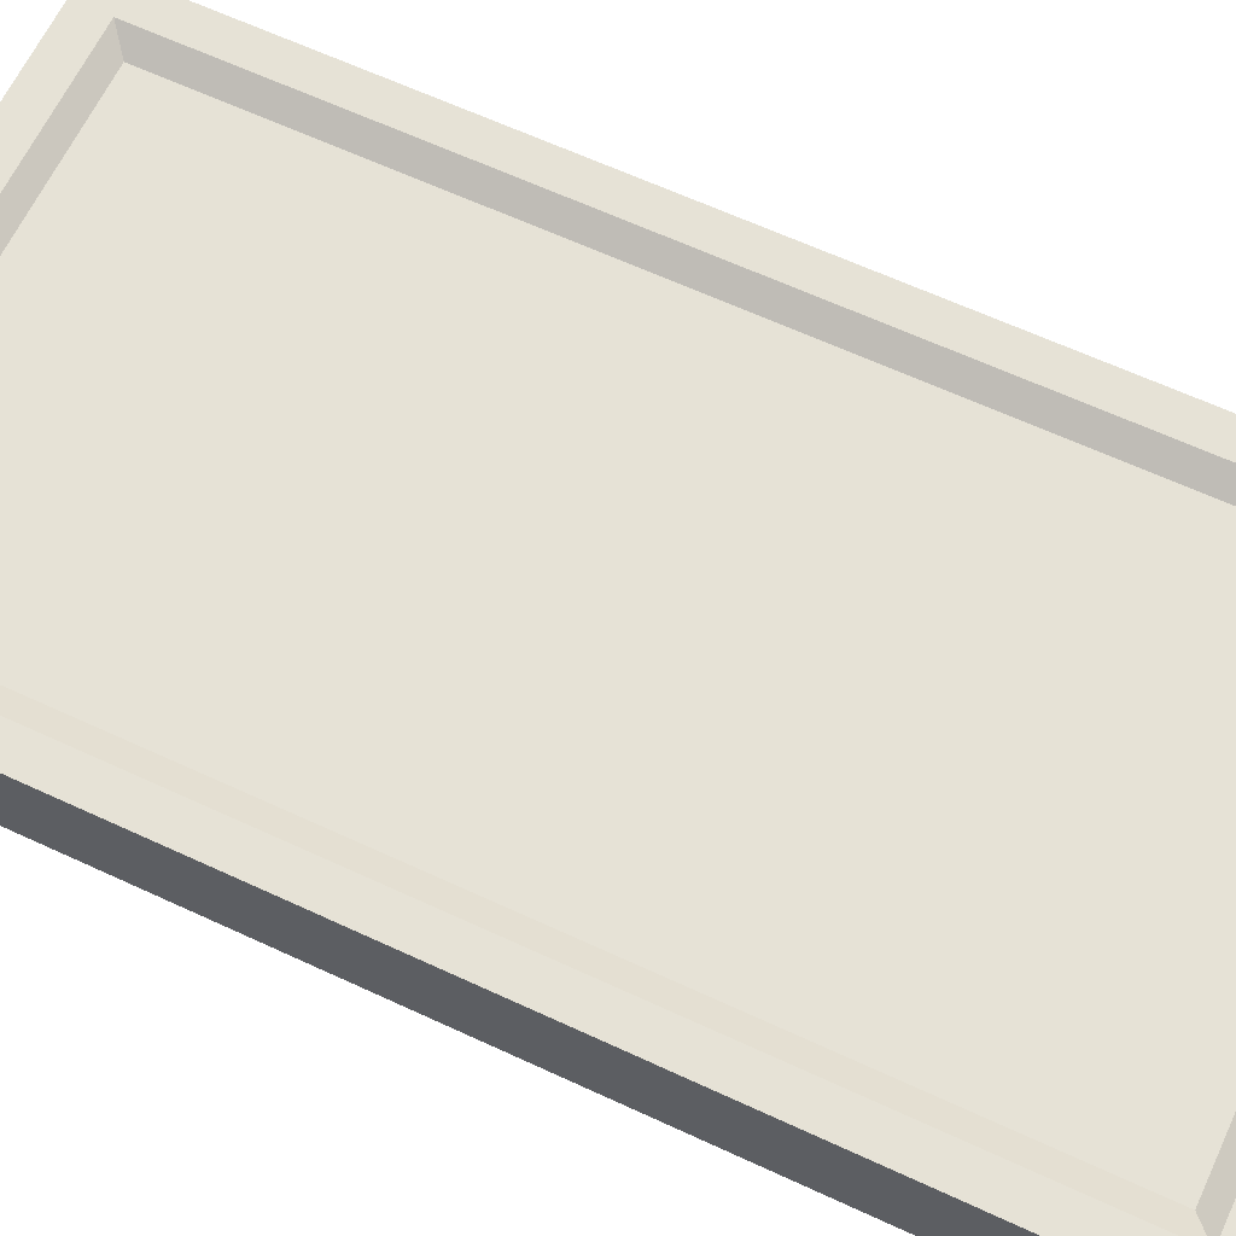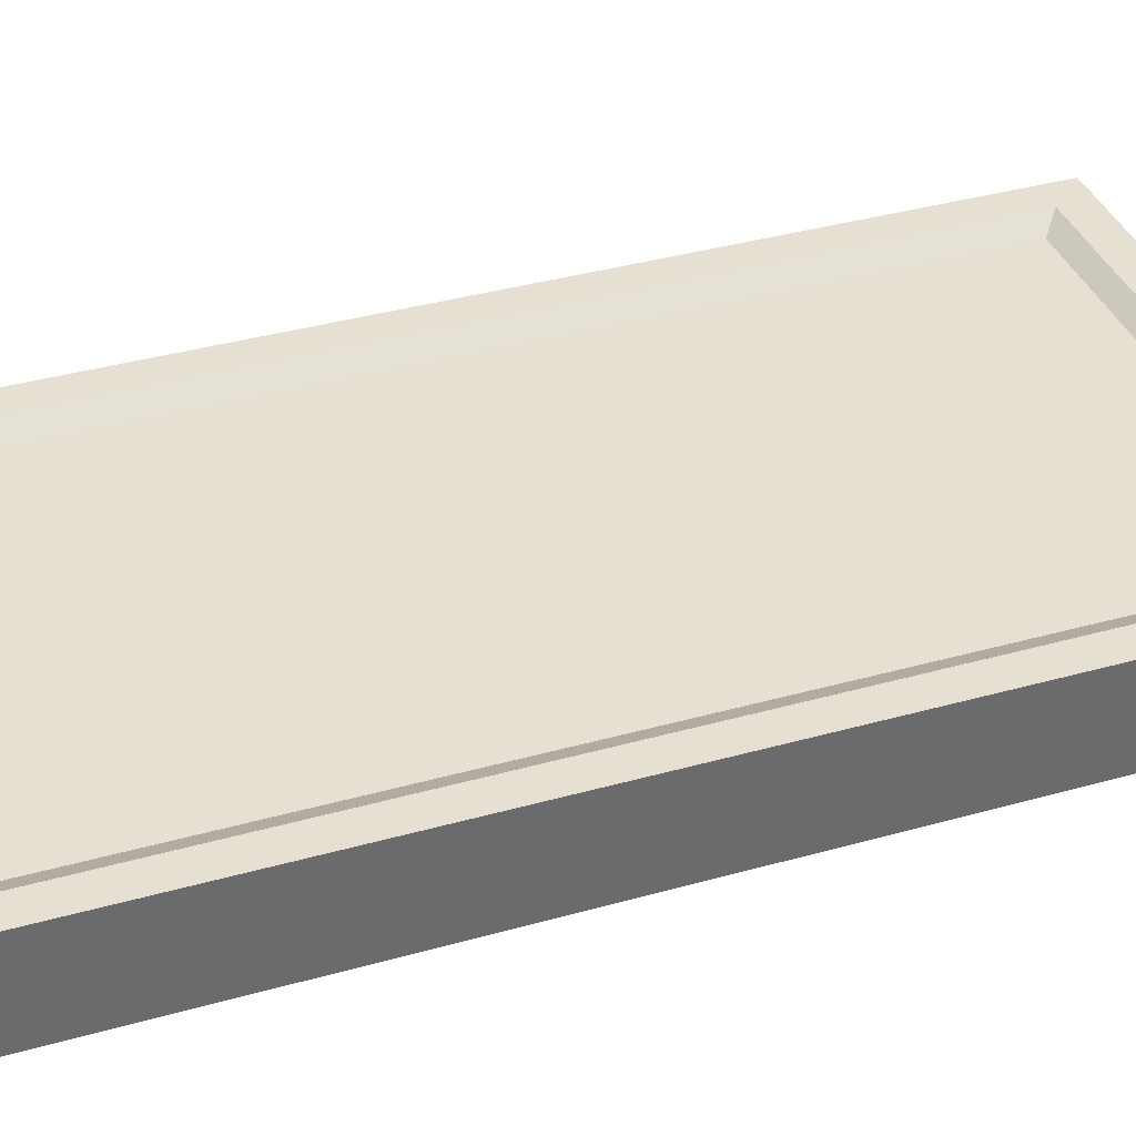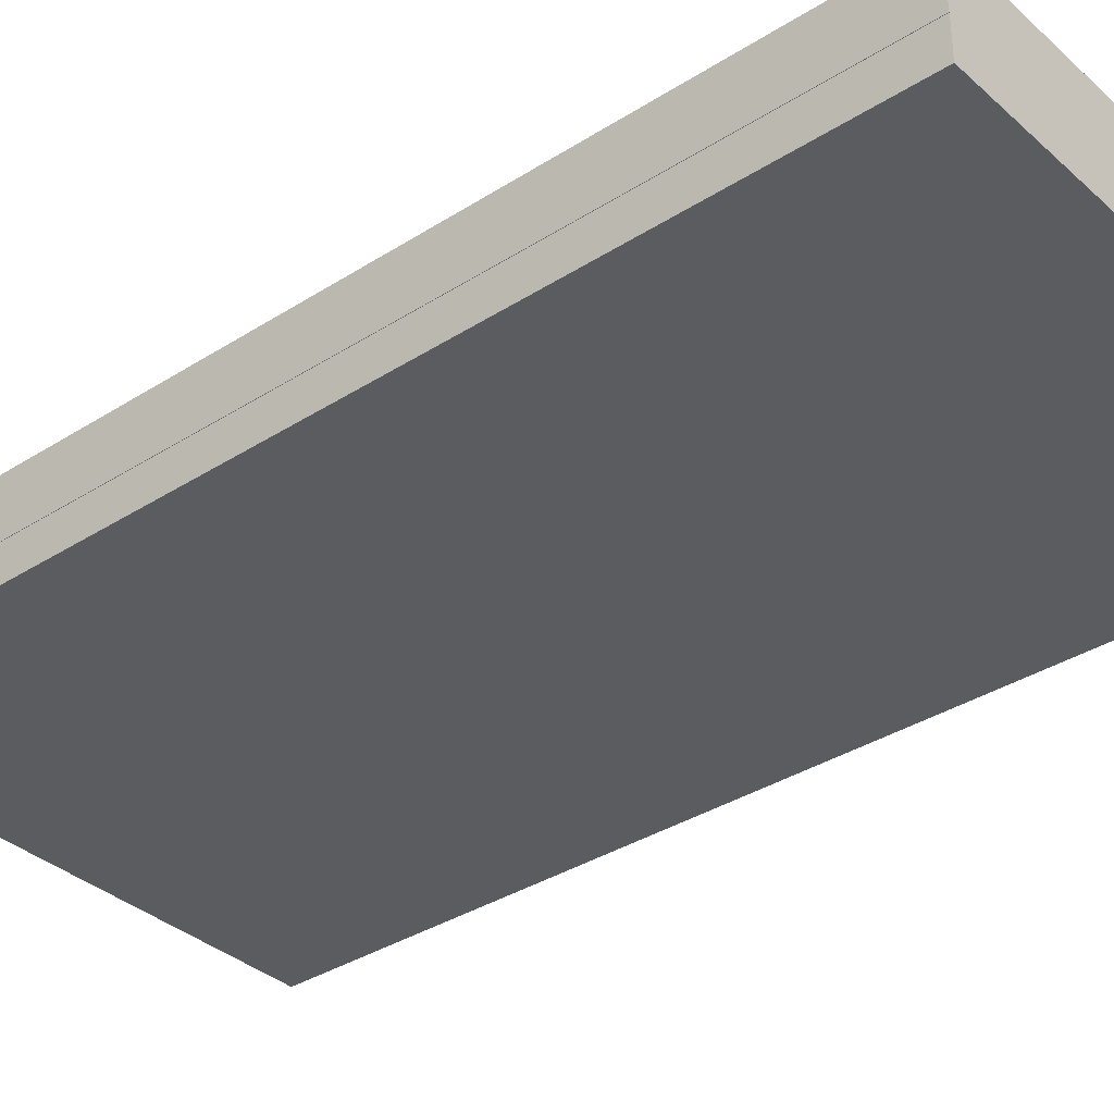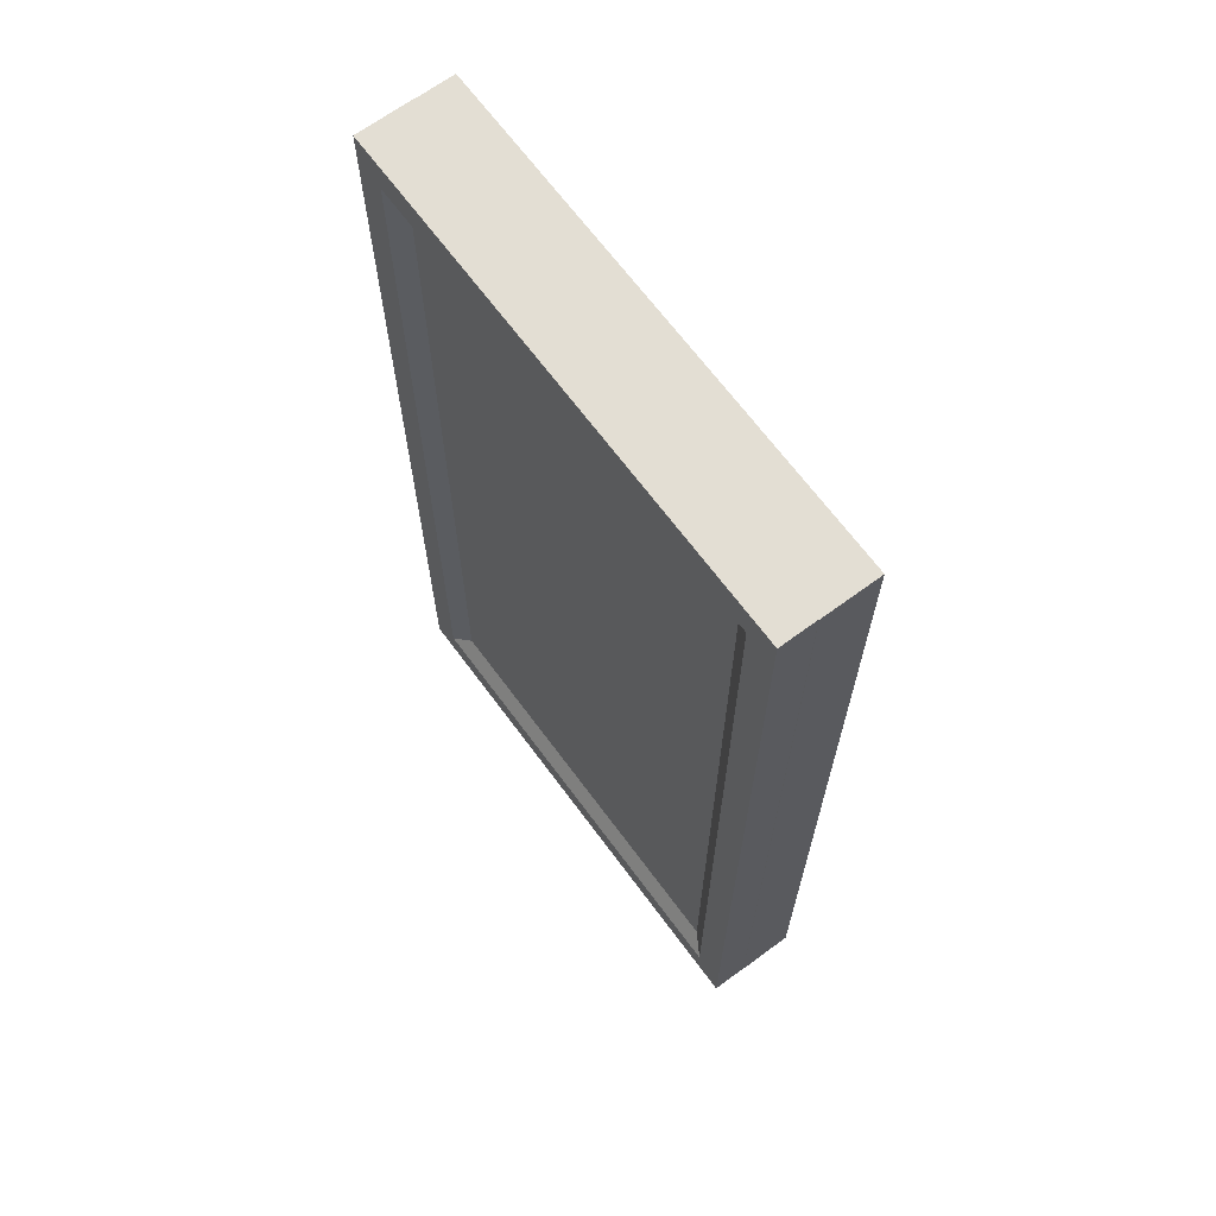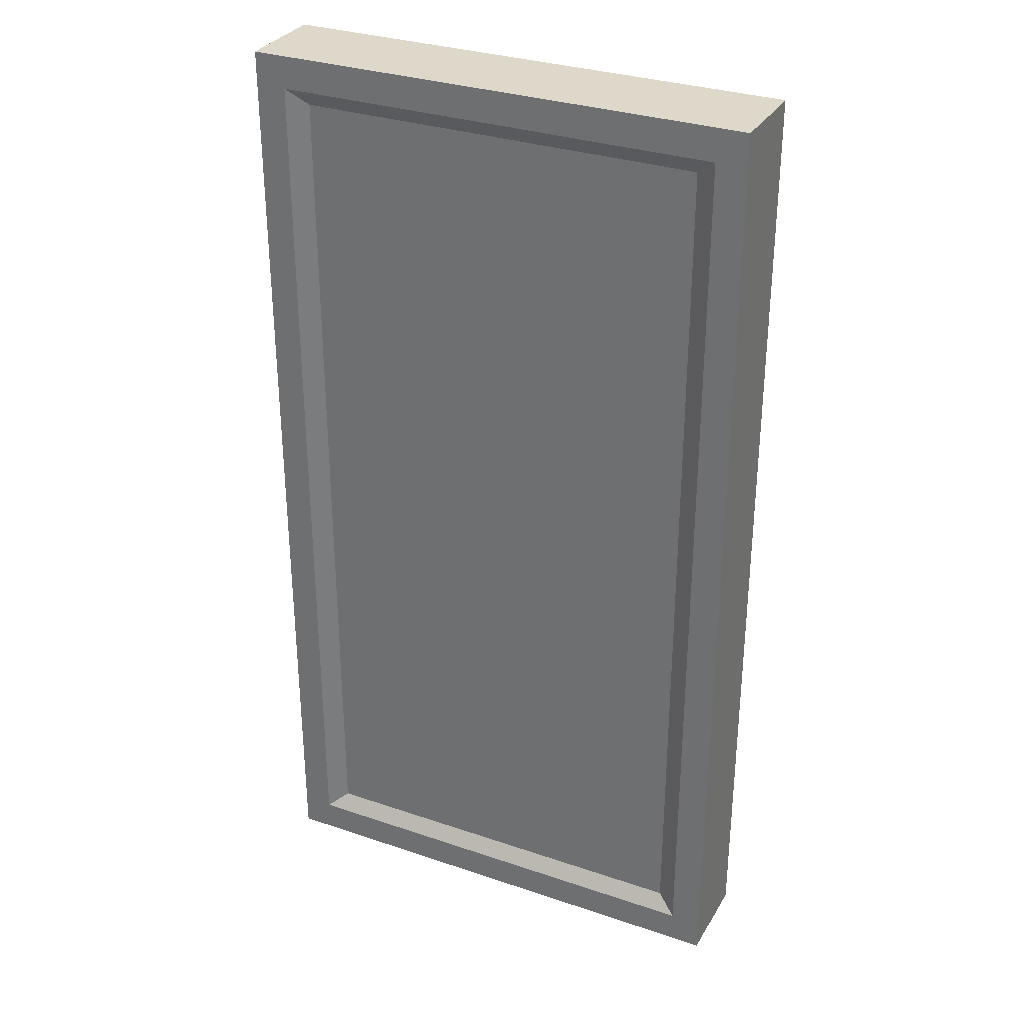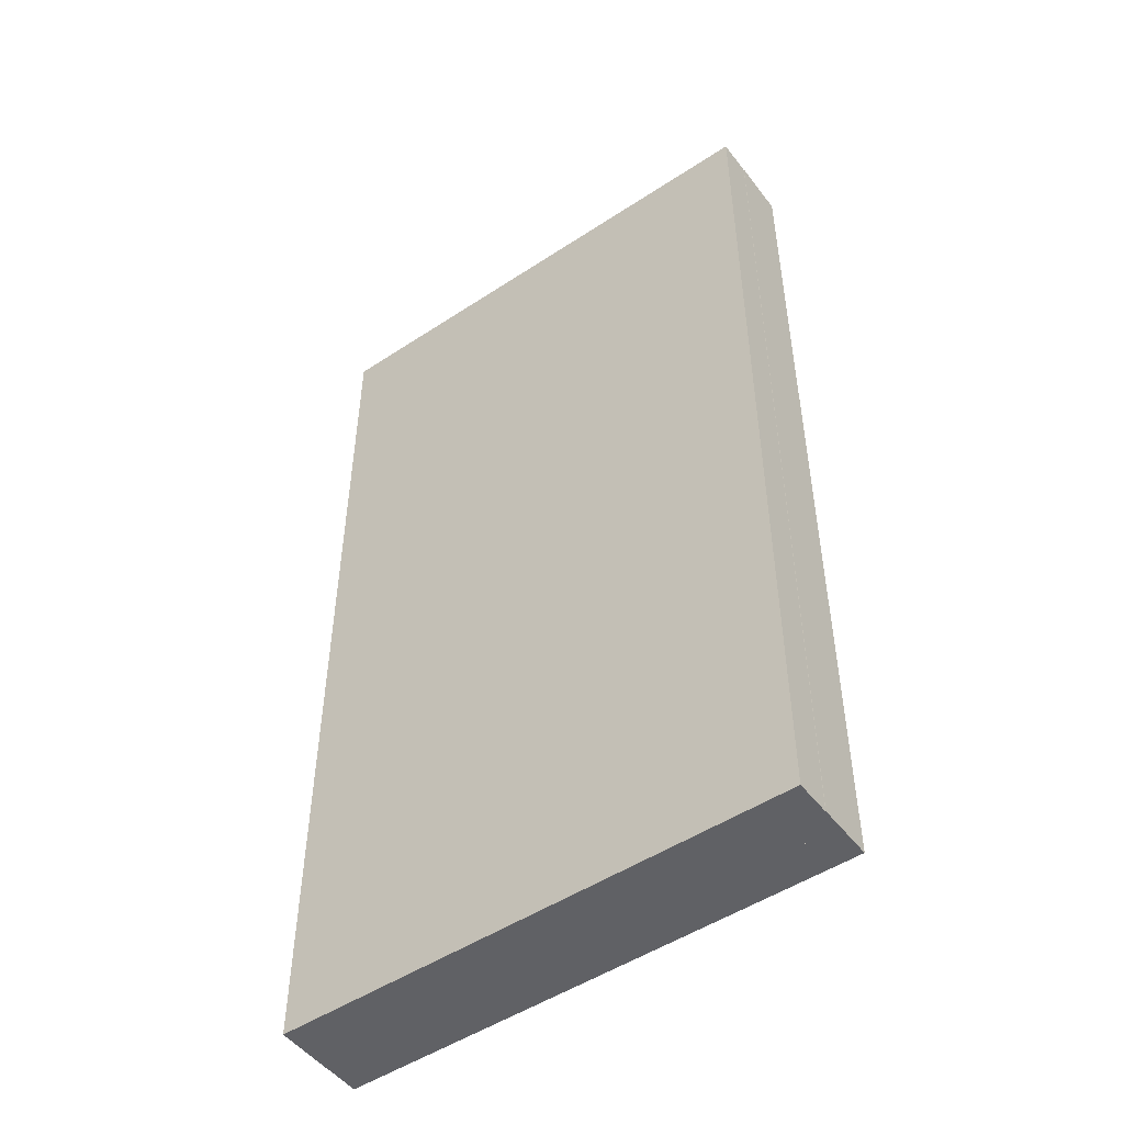
<metadata>
{"format":"obj","ext":"obj","renderer":"f3d","projection":"perspective","resolution":1024,"background":"white","views":[{"elev":63.8,"azim":-64.9,"up":"+Z"},{"elev":37.6,"azim":-109.8,"up":"+Z"},{"elev":-35.2,"azim":-49.7,"up":"+Z"},{"elev":67.3,"azim":53.5,"up":"+Y"},{"elev":31.6,"azim":25.6,"up":"+Y"},{"elev":-50.1,"azim":-144.1,"up":"+Y"}]}
</metadata>
<code>
g Cube_Cube
v 1.798 1.705 -0.06771
v 1.798 -1.705 -0.06771
v 1.798 1.705 0.06771
v 1.798 -1.705 0.06771
v 0.2022 1.705 -0.06771
v 0.2022 -1.705 -0.06771
v 0.2022 1.705 0.06771
v 0.2022 -1.705 0.06771
v 1.878 0 -0.1119
v 0.1217 0 0.1119
v 1.878 0 0.1119
v 0.1217 0 -0.1119
v 2 -1.9 -0.1119
v 2e-06 -1.9 -0.1119
v 2 0 -0.1119
v 2e-06 0 0.1119
v 2e-06 1.9 0.1119
v 2 0 0.1119
v 2 -1.9 0.1119
v 2e-06 0 -0.1119
v 2 1.9 0.1119
v 2e-06 -1.9 0.1119
v 2e-06 1.9 -0.1119
v 2 1.9 -0.1119
v 1.878 -1.771 -0.1119
v 0.1217 -1.771 -0.1119
v 1.798 0 -0.06771
v 0.2022 0 0.06771
v 0.1217 1.771 0.1119
v 1.798 0 0.06771
v 1.878 -1.771 0.1119
v 0.2022 0 -0.06771
v 1.878 1.771 0.1119
v 0.1217 -1.771 0.1119
v 0.1217 1.771 -0.1119
v 1.878 1.771 -0.1119
g Cube_Material
f 24 23 17 21
f 30 3 7 28
f 16 17 23 20
f 14 13 19 22
f 15 24 21 18
f 32 5 1 27
f 6 32 27 2
f 13 15 18 19
f 22 16 20 14
f 4 30 28 8
f 26 25 13 14
f 25 9 15 13
f 10 29 17 16
f 11 31 19 18
f 12 26 14 20
f 29 33 21 17
f 31 34 22 19
f 36 35 23 24
f 9 36 24 15
f 34 10 16 22
f 33 11 18 21
f 35 12 20 23
f 6 2 25 26
f 2 27 9 25
f 28 7 29 10
f 30 4 31 11
f 32 6 26 12
f 7 3 33 29
f 4 8 34 31
f 1 5 35 36
f 27 1 36 9
f 8 28 10 34
f 3 30 11 33
f 5 32 12 35
g Cube.001_Cube.001
v 0.001488 -1.9 -0.02912
v 0.001488 1.9 -0.02912
v 0.001488 -1.9 -0.2529
v 0.001488 1.9 -0.2529
v 2.001 -1.9 -0.02912
v 2.001 1.9 -0.02912
v 2.001 -1.9 -0.2529
v 2.001 1.9 -0.2529
f 37 38 40 39
f 39 40 44 43
f 43 44 42 41
f 41 42 38 37
f 39 43 41 37
f 44 40 38 42

</code>
